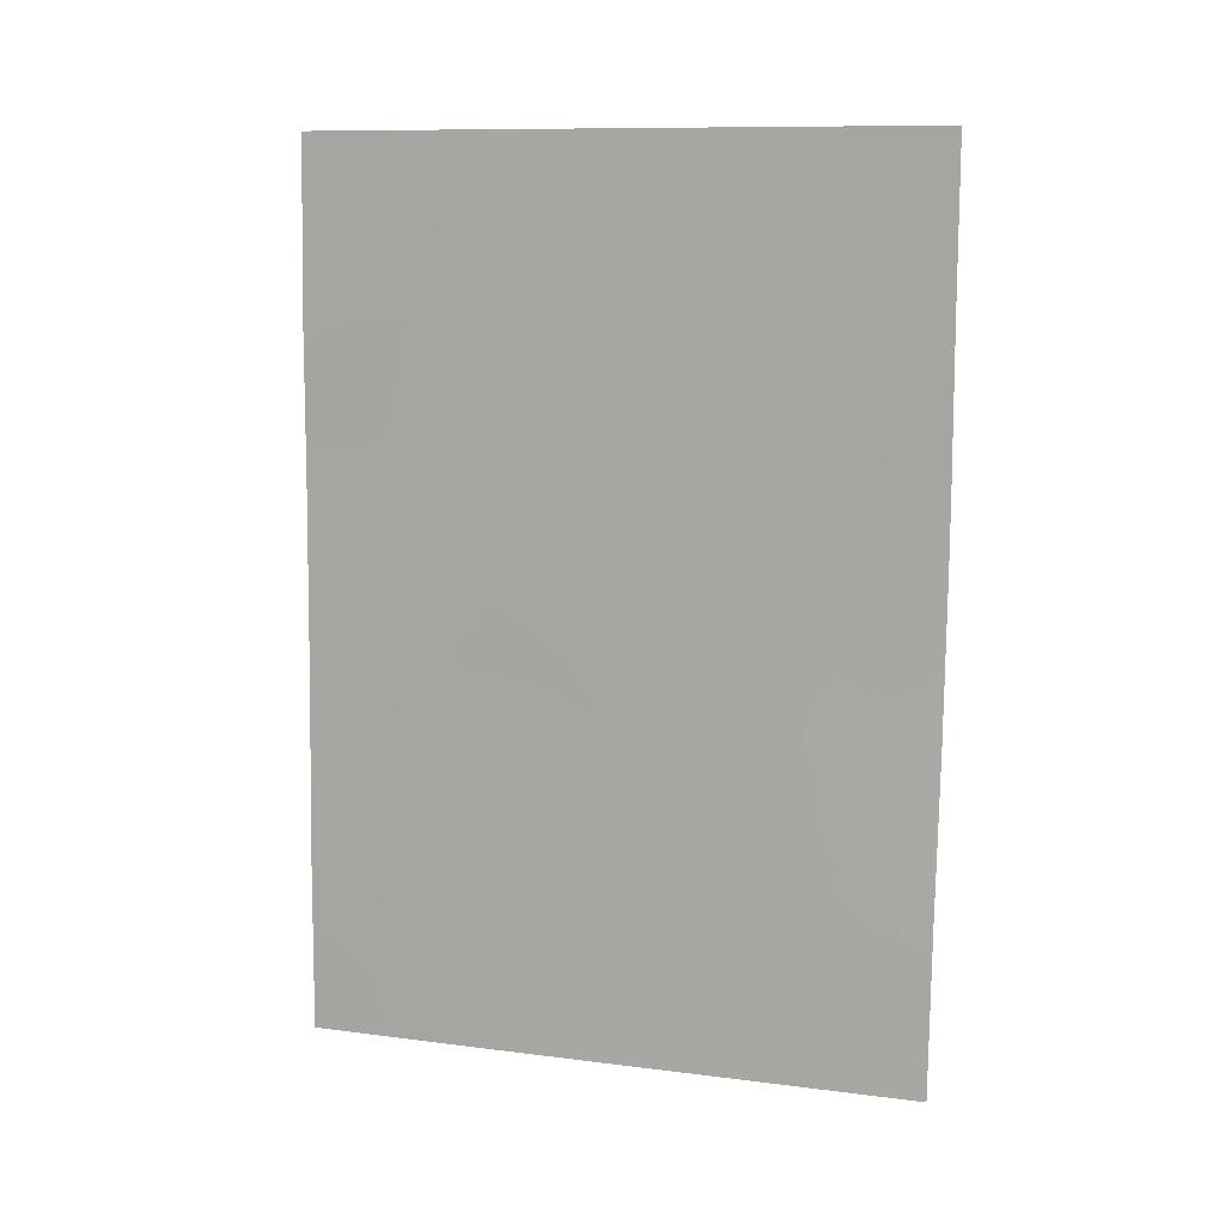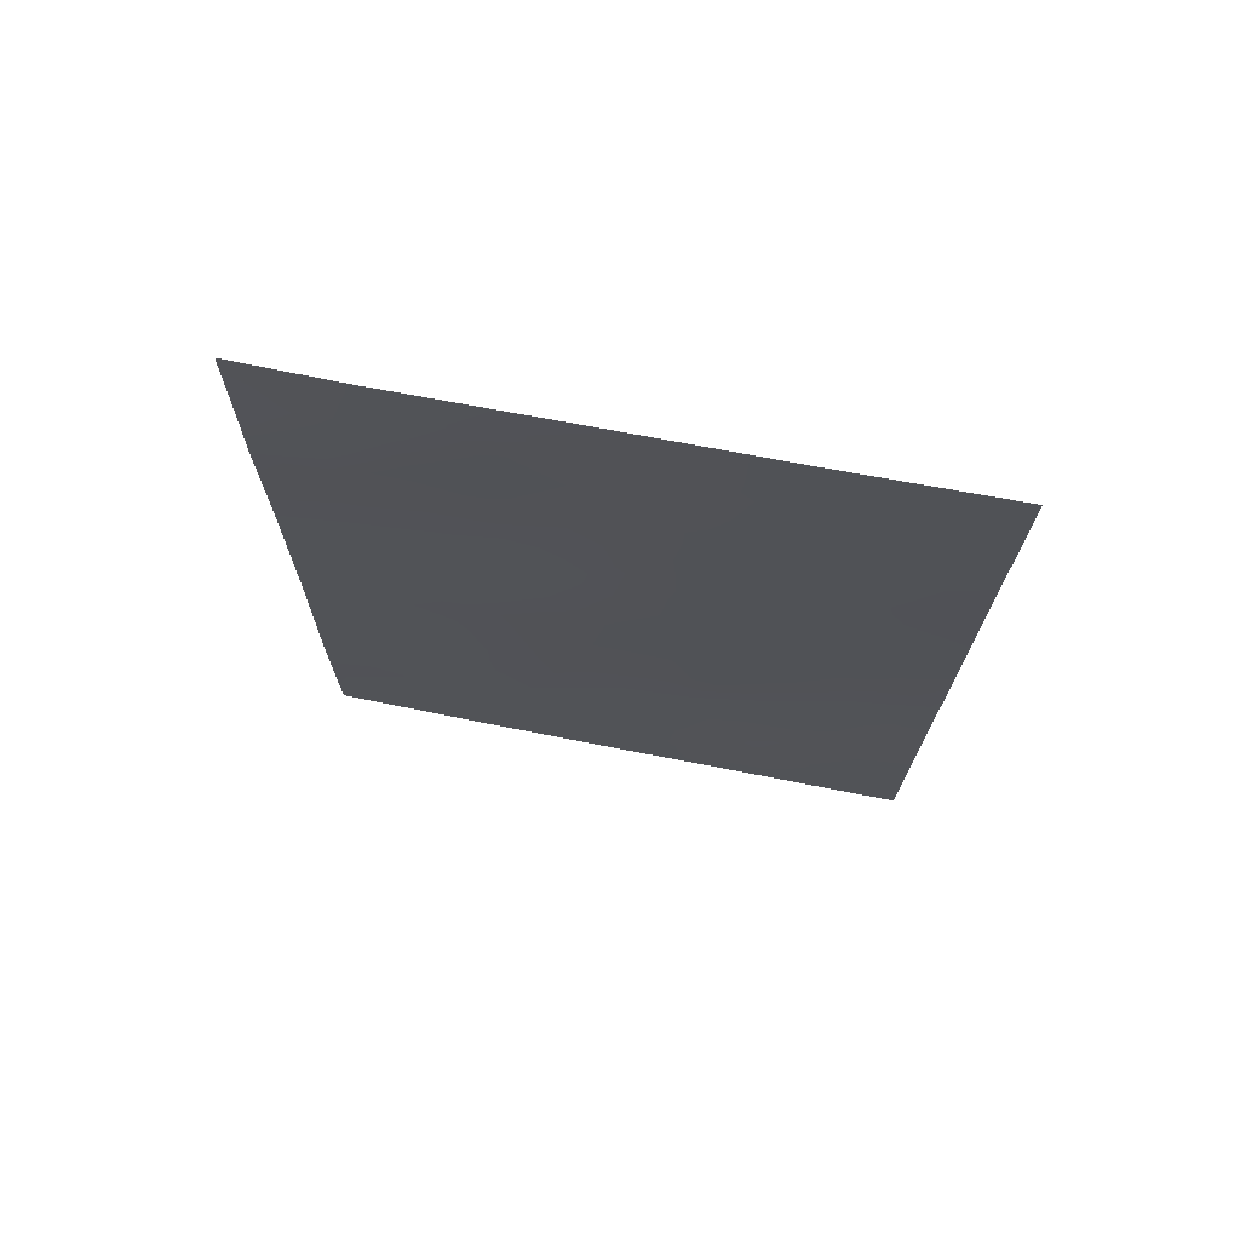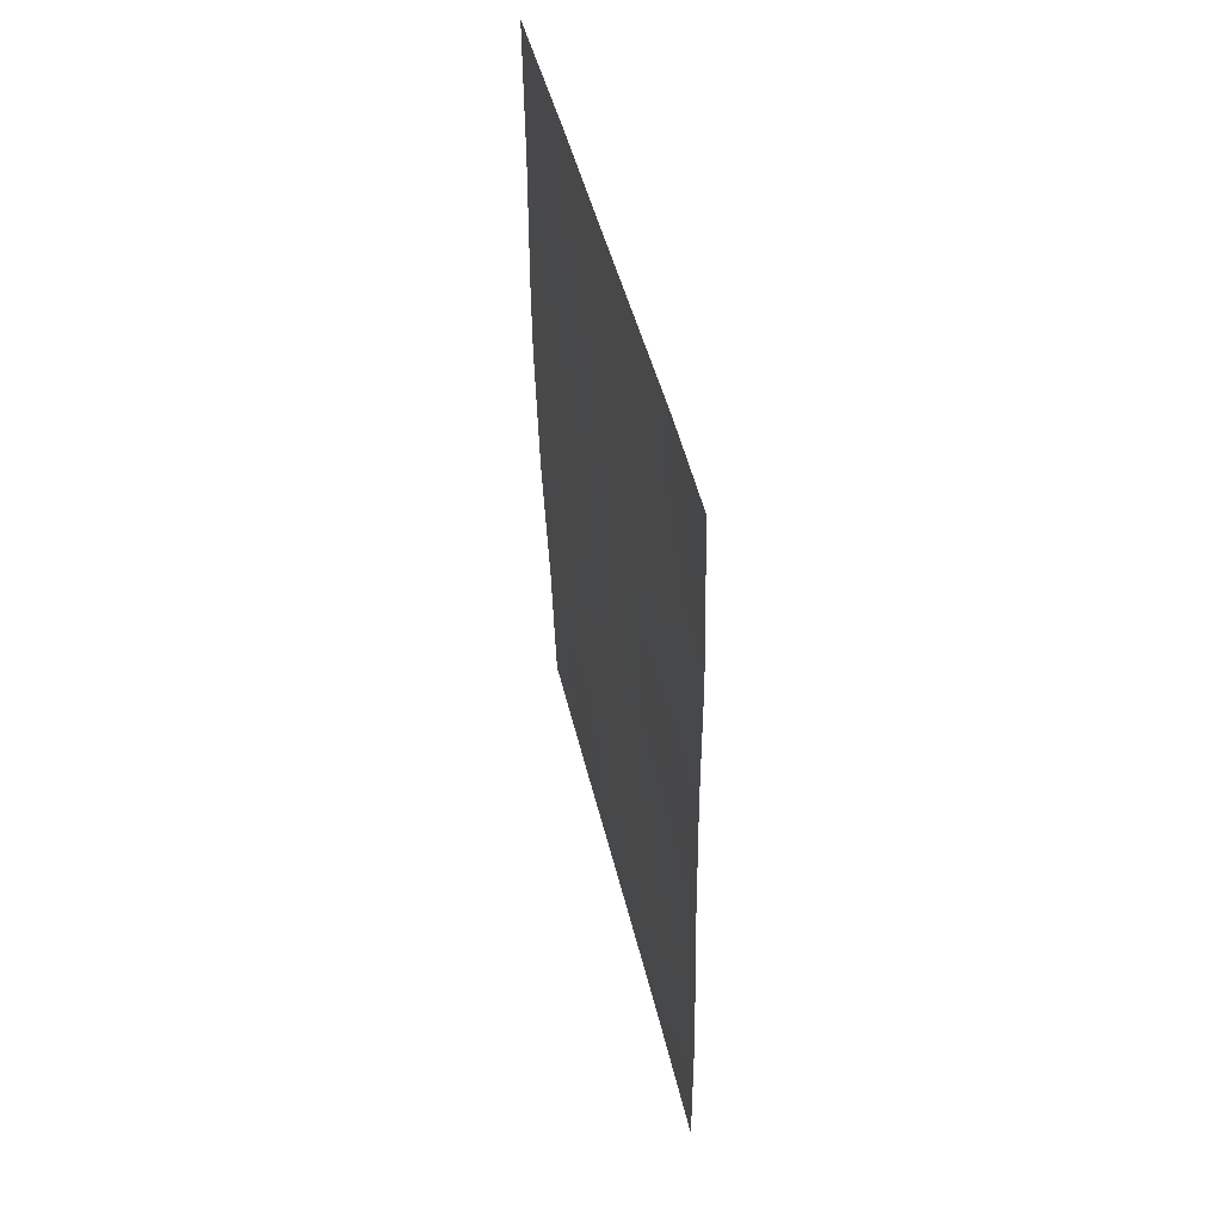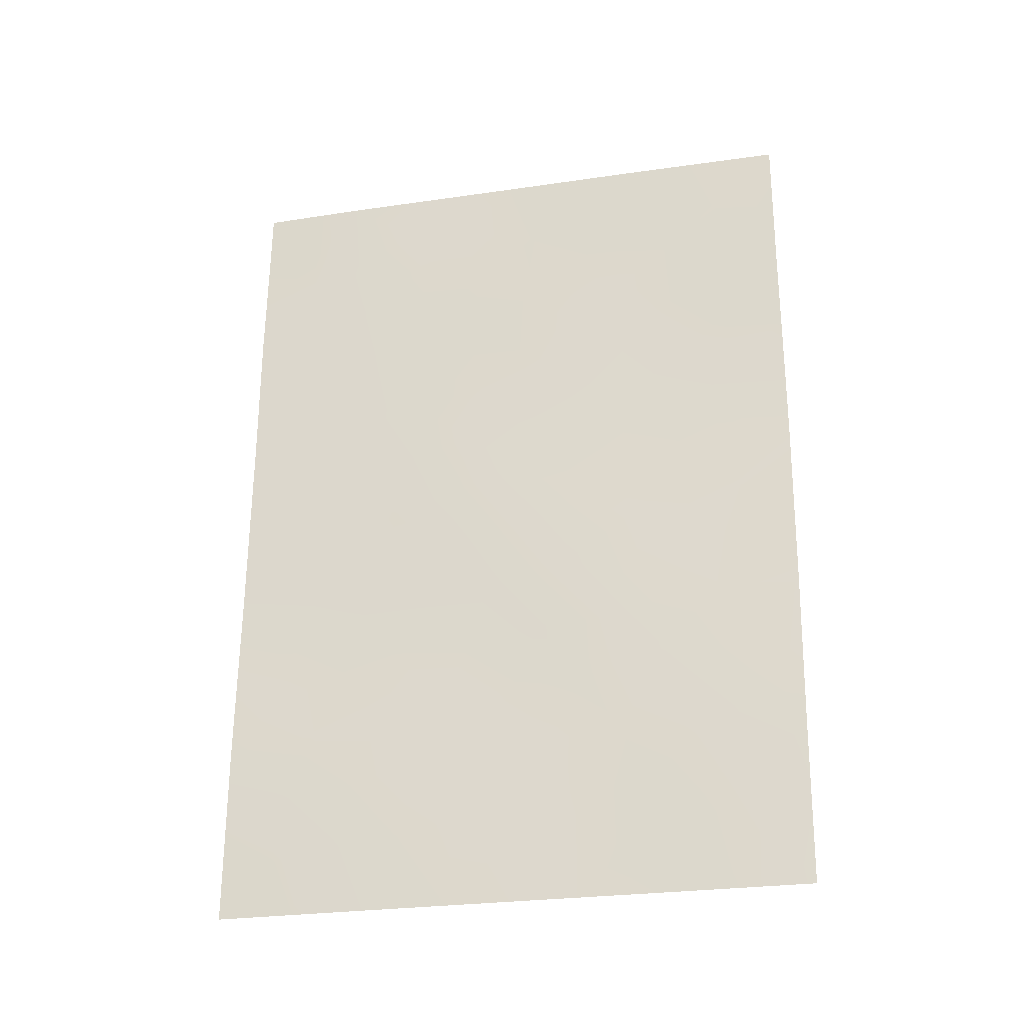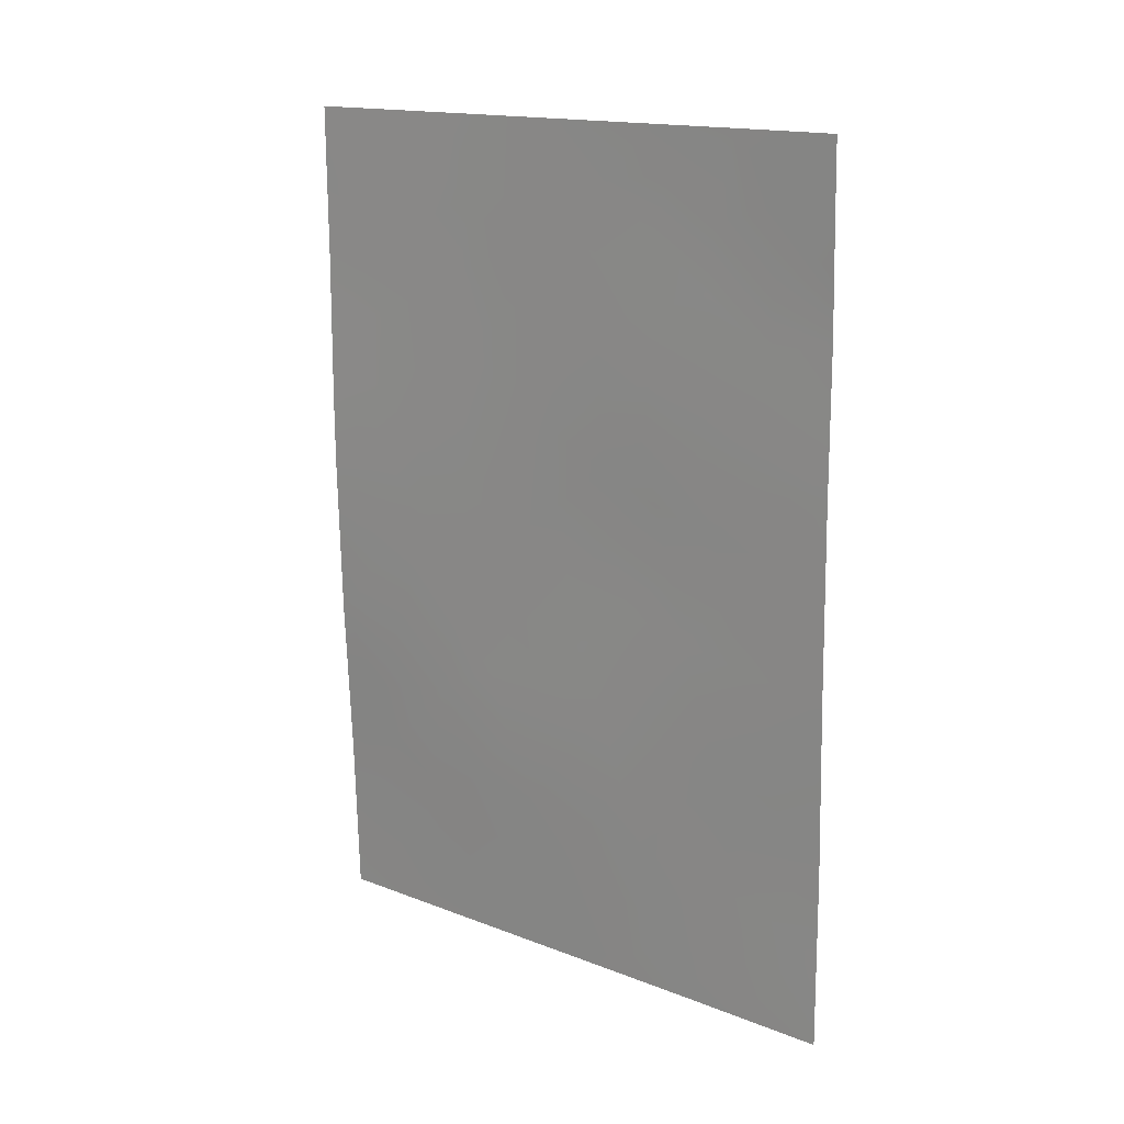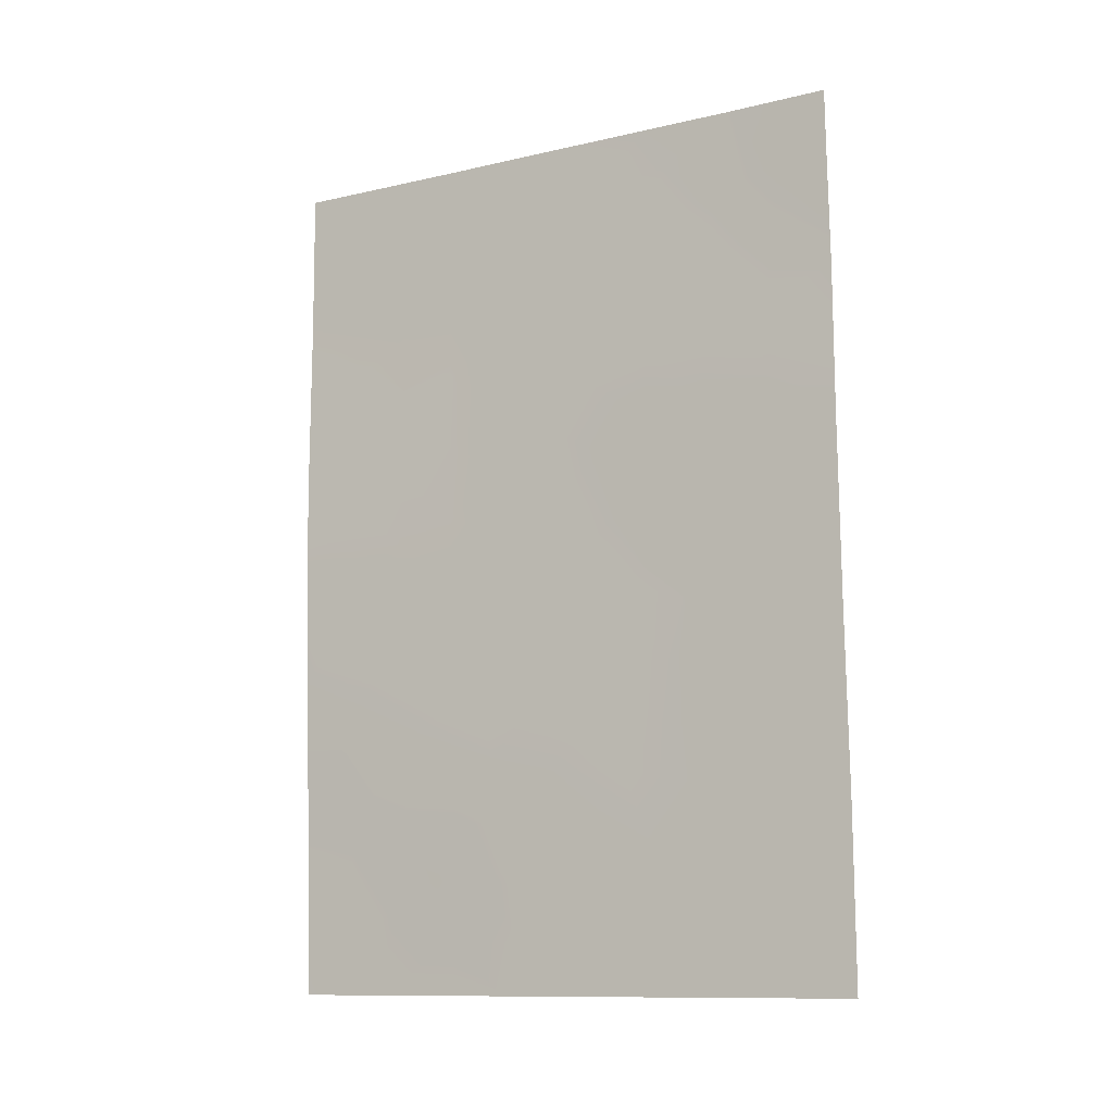
<metadata>
{"format":"obj","ext":"obj","renderer":"f3d","projection":"perspective","resolution":1024,"background":"white","views":[{"elev":10.6,"azim":125.9,"up":"+Z"},{"elev":72.3,"azim":119.3,"up":"+Z"},{"elev":48.6,"azim":4.8,"up":"+Z"},{"elev":-26.2,"azim":121.5,"up":"+Z"},{"elev":16.0,"azim":-33.2,"up":"+Z"},{"elev":-11.5,"azim":-42.2,"up":"+Z"}]}
</metadata>
<code>
v 87.19 95.18 44.43
v 85.49 100 47.91
v 87.57 94.14 40.8
v 87.21 95.29 39.24
v 86.48 97.61 38
v 88.23 92 42.89
v 86.93 96 41.11
v 88.19 92 47.54
v 86.61 97.08 39.52
v 85.48 100 45.8
v 85.48 100 44.77
v 86.86 95.89 50
v 87.08 95.38 46.34
v 86.55 96.92 47.3
v 87.95 92.9 42.14
v 88.16 92 49.02
v 85.63 100 40.24
v 86.12 98.64 39.15
v 85.69 100 38.11
v 85.73 99.9 38
v 87.71 93.37 50
v 87.64 93.64 48.85
v 85.91 98.93 42.43
v 87.62 93.74 46.98
v 87.35 94.72 42.57
v 88.2 92 45.54
v 85.69 100 38
v 85.47 100 50
v 86.23 97.78 50
v 88.29 92 40.47
v 87.66 94.01 38
v 88.14 92 50
v 88.31 92 38
v 86.59 96.86 45.28
v 85.54 100 42.51
v 86.95 96.19 38
v 87.76 93.42 43.88
v 86.04 98.38 48.45
v 87.82 93.49 38.94
v 86.04 98.46 44.4
v 87.03 95.44 48.27
v 86.65 96.8 43.08
v 86.34 97.48 48.94
v 86.03 98.42 46.38
v 87.69 93.81 39.9
v 87.39 94.72 40.04
v 87.51 94.42 39.03
v 86.8 96.36 42.06
v 87.13 95.38 41.87
v 87.02 95.69 42.82
v 87.26 94.96 43.49
v 86.94 95.92 43.81
v 85.76 99.27 44.15
v 85.76 99.22 45.09
v 88.17 92 48.28
v 87.91 92.77 49.07
v 87.91 92.84 48.16
v 85.88 99.3 39.69
v 85.66 100 39.18
v 85.86 99.44 38.68
v 86.43 97.69 38.73
v 86.1 98.76 38
v 86.6 96.99 41.24
v 86.44 97.52 40.37
v 86.76 96.56 40.32
v 87.91 92.86 47.25
v 87.62 93.72 47.92
v 85.48 100 48.96
v 85.76 99.21 48.15
v 85.77 99.14 49.15
v 85.85 98.89 50
v 86.06 98.31 49.31
v 88.02 92.86 39.69
v 88.08 92.69 38.77
v 88.3 92 39.23
v 87.99 93 38
v 87.92 92.68 50
v 88.22 92 44.21
v 87.96 92.78 44.59
v 88.01 92.67 43.67
v 87.12 95.32 45.39
v 87.39 94.51 45.05
v 87.3 94.71 45.87
v 87.05 95.42 47.29
v 86.78 96.22 47.82
v 86.81 96.16 46.83
v 85.51 100 43.64
v 85.73 99.38 43.27
v 85.59 100 41.38
v 86.78 96.65 38.7
v 86.34 97.9 39.57
v 86.15 98.45 40.16
v 87.86 93.16 43.02
v 87.56 94.05 43.23
v 87.64 93.82 42.36
v 87.28 94.63 50
v 87.4 94.34 49.38
v 87.09 95.24 49.26
v 87.34 94.55 48.57
v 86.55 96.83 50
v 87.33 94.61 46.69
v 87.32 94.6 47.64
v 86.71 96.9 38
v 88.2 92 46.54
v 87.9 92.9 46.29
v 85.79 99.39 41.43
v 87.31 95.1 38
v 87.04 95.85 38.67
v 88.26 92 41.68
v 88.04 92.7 41.3
v 87.75 93.54 41.5
v 87.9 93.16 40.63
v 85.76 99.21 47.11
v 86.02 98.43 47.42
v 86.92 96.16 39.44
v 87.08 95.63 40.2
v 86.5 97.27 42.12
v 86.2 98.14 41.65
v 87.59 93.87 45.87
v 87.48 94.29 44.12
v 87.67 93.64 44.79
v 87.45 94.45 41.68
v 87.86 93.03 45.43
v 86.74 96.29 48.95
v 86 98.61 43.43
v 86.32 97.64 44.78
v 86.31 97.65 45.79
v 86.04 98.42 45.38
v 86.32 97.68 43.75
v 86.27 97.91 42.7
v 86.84 96.11 45.83
v 86.57 96.89 46.3
v 87.25 95.06 40.96
v 85.48 100 46.86
v 85.76 99.2 46.07
v 86.62 96.82 44.24
v 86.29 97.66 46.82
v 86.29 97.64 47.84
v 86.88 96.04 44.82
v 86.53 96.92 48.22
v 85.92 99.09 40.62
f 45 46 47
f 48 49 50
f 51 52 50
f 40 54 53
f 55 16 56
f 18 58 60
f 61 18 62
f 63 64 65
f 66 57 67
f 19 27 20
f 68 69 70
f 73 74 75
f 33 74 76
f 21 56 77
f 78 79 80
f 81 82 83
f 84 85 86
f 53 87 88
f 89 17 106
f 64 92 91
f 93 94 95
f 96 12 98
f 12 100 124
f 101 102 84
f 104 66 105
f 107 47 4
f 30 109 110
f 111 112 110
f 69 113 114
f 108 115 90
f 116 65 115
f 48 117 63
f 101 83 119
f 120 121 82
f 122 111 95
f 123 105 119
f 73 112 45
f 79 123 121
f 94 120 51
f 125 53 88
f 67 99 102
f 126 127 128
f 129 125 130
f 80 37 93
f 131 86 132
f 122 49 133
f 113 134 135
f 129 136 126
f 46 133 116
f 128 135 54
f 137 138 114
f 131 139 81
f 136 52 139
f 132 137 127
f 38 43 72
f 140 85 124
f 140 43 138
f 39 45 47
f 45 3 46
f 47 46 4
f 42 48 50
f 48 7 49
f 50 49 25
f 25 51 50
f 51 1 52
f 50 52 42
f 10 11 54
f 53 54 11
f 8 55 57
f 57 55 56
f 57 56 22
f 60 58 59
f 58 17 59
f 60 59 19
f 60 19 20
f 5 61 62
f 62 18 60
f 62 60 20
f 7 63 65
f 63 118 64
f 65 64 9
f 24 66 67
f 66 8 57
f 67 57 22
f 28 68 70
f 68 2 69
f 70 69 38
f 22 56 21
f 29 71 72
f 71 28 70
f 30 73 75
f 73 39 74
f 75 74 33
f 39 76 74
f 76 39 31
f 16 32 77
f 77 56 16
f 6 78 80
f 78 26 79
f 80 79 37
f 13 81 83
f 81 1 82
f 83 82 119
f 13 84 86
f 84 41 85
f 86 85 14
f 87 35 88
f 23 88 35
f 35 89 106
f 18 61 91
f 61 5 103
f 9 64 91
f 64 118 92
f 91 92 18
f 15 93 95
f 93 37 94
f 95 94 25
f 21 96 97
f 98 41 99
f 97 99 22
f 13 101 84
f 101 24 102
f 84 102 41
f 61 103 90
f 103 36 90
f 26 104 105
f 104 8 66
f 105 66 24
f 17 58 141
f 58 18 92
f 106 141 118
f 36 107 108
f 107 31 47
f 108 107 4
f 109 15 110
f 15 109 6
f 15 111 110
f 111 3 112
f 110 112 30
f 38 69 114
f 69 2 113
f 114 113 44
f 108 4 115
f 90 115 9
f 4 116 115
f 116 7 65
f 115 65 9
f 7 48 63
f 48 42 117
f 63 117 118
f 106 118 23
f 24 101 119
f 101 13 83
f 1 120 82
f 120 37 121
f 82 121 119
f 25 122 95
f 122 3 111
f 95 111 15
f 123 26 105
f 119 105 24
f 12 124 98
f 98 124 41
f 39 73 45
f 73 30 112
f 45 112 3
f 37 79 121
f 79 26 123
f 121 123 119
f 25 94 51
f 94 37 120
f 51 120 1
f 23 125 88
f 125 40 53
f 87 53 11
f 24 67 102
f 67 22 99
f 102 99 41
f 40 126 128
f 126 34 127
f 128 127 44
f 42 129 130
f 129 40 125
f 130 125 23
f 6 80 93
f 93 15 6
f 34 131 132
f 131 13 86
f 132 86 14
f 3 122 133
f 122 25 49
f 133 49 7
f 39 47 31
f 44 113 135
f 113 2 134
f 135 134 10
f 40 129 126
f 129 42 136
f 126 136 34
f 4 46 116
f 46 3 133
f 116 133 7
f 40 128 54
f 128 44 135
f 54 135 10
f 44 137 114
f 137 14 138
f 114 138 38
f 13 131 81
f 131 34 139
f 81 139 1
f 34 136 139
f 136 42 52
f 139 52 1
f 34 132 127
f 132 14 137
f 127 137 44
f 140 14 85
f 124 85 41
f 14 140 138
f 138 43 38
f 130 117 42
f 106 23 35
f 97 22 21
f 72 43 29
f 29 43 100
f 61 90 9
f 96 98 97
f 98 99 97
f 58 92 141
f 91 61 9
f 90 36 108
f 17 141 106
f 141 92 118
f 72 71 70
f 72 70 38
f 118 117 130
f 124 43 140
f 124 100 43
f 23 118 130

</code>
